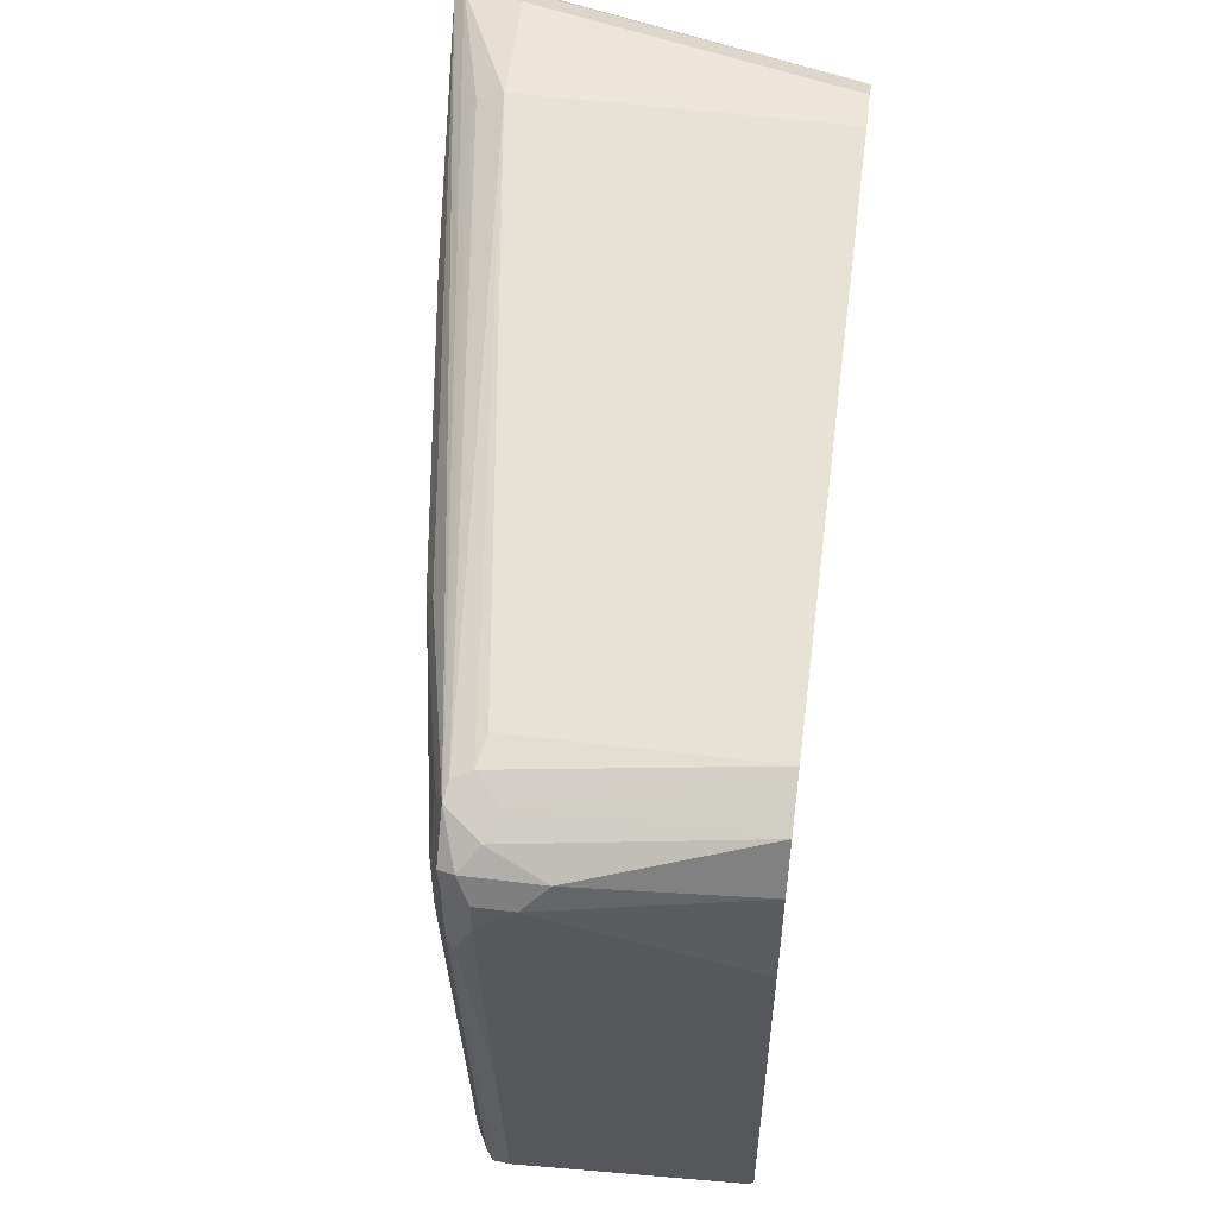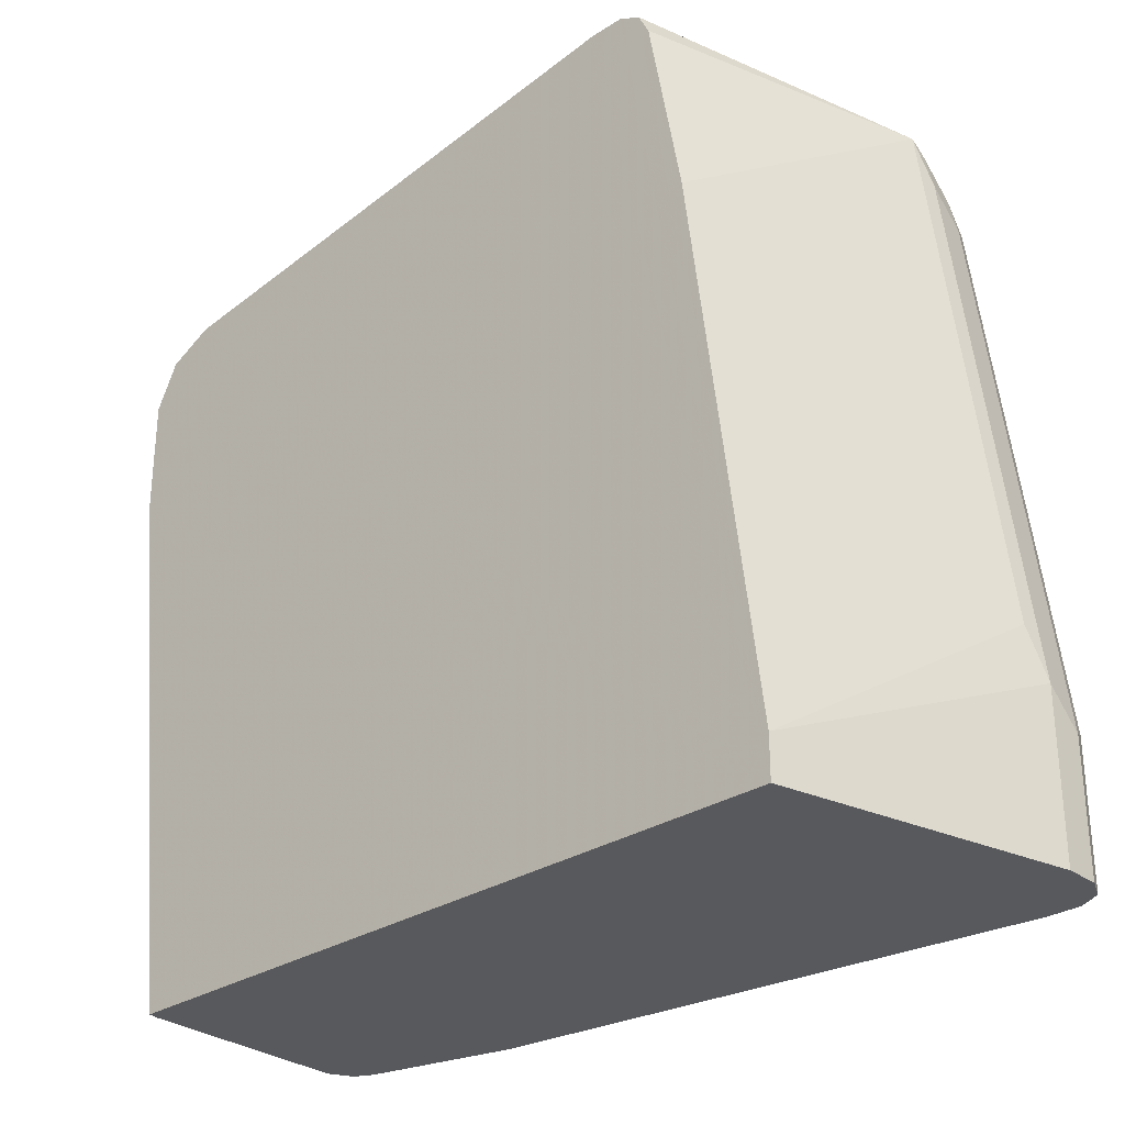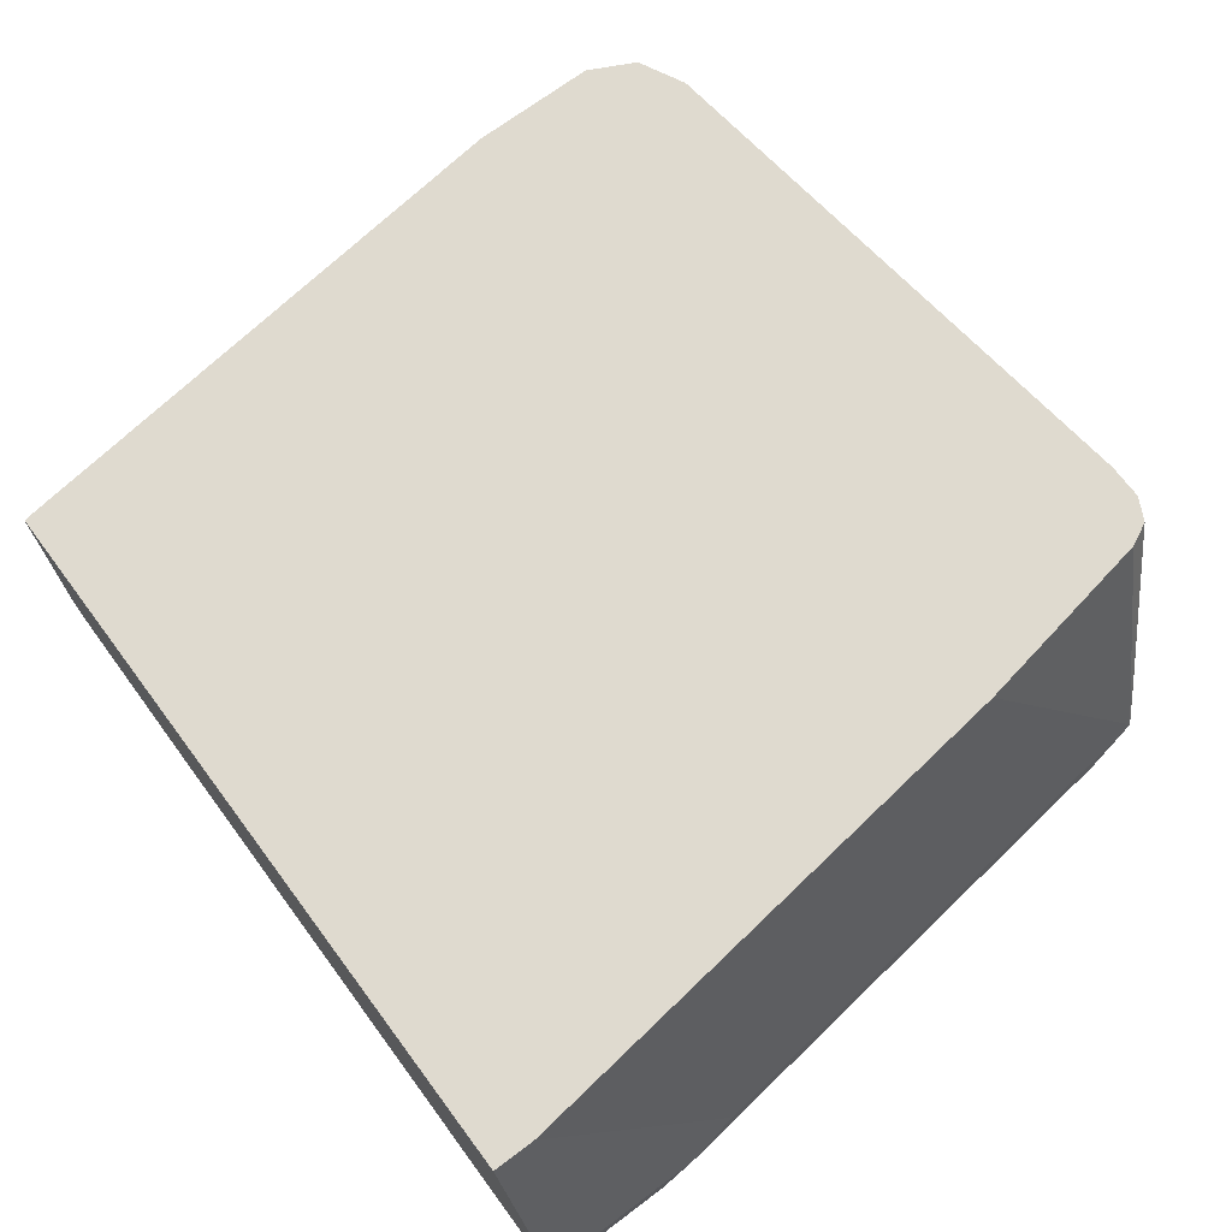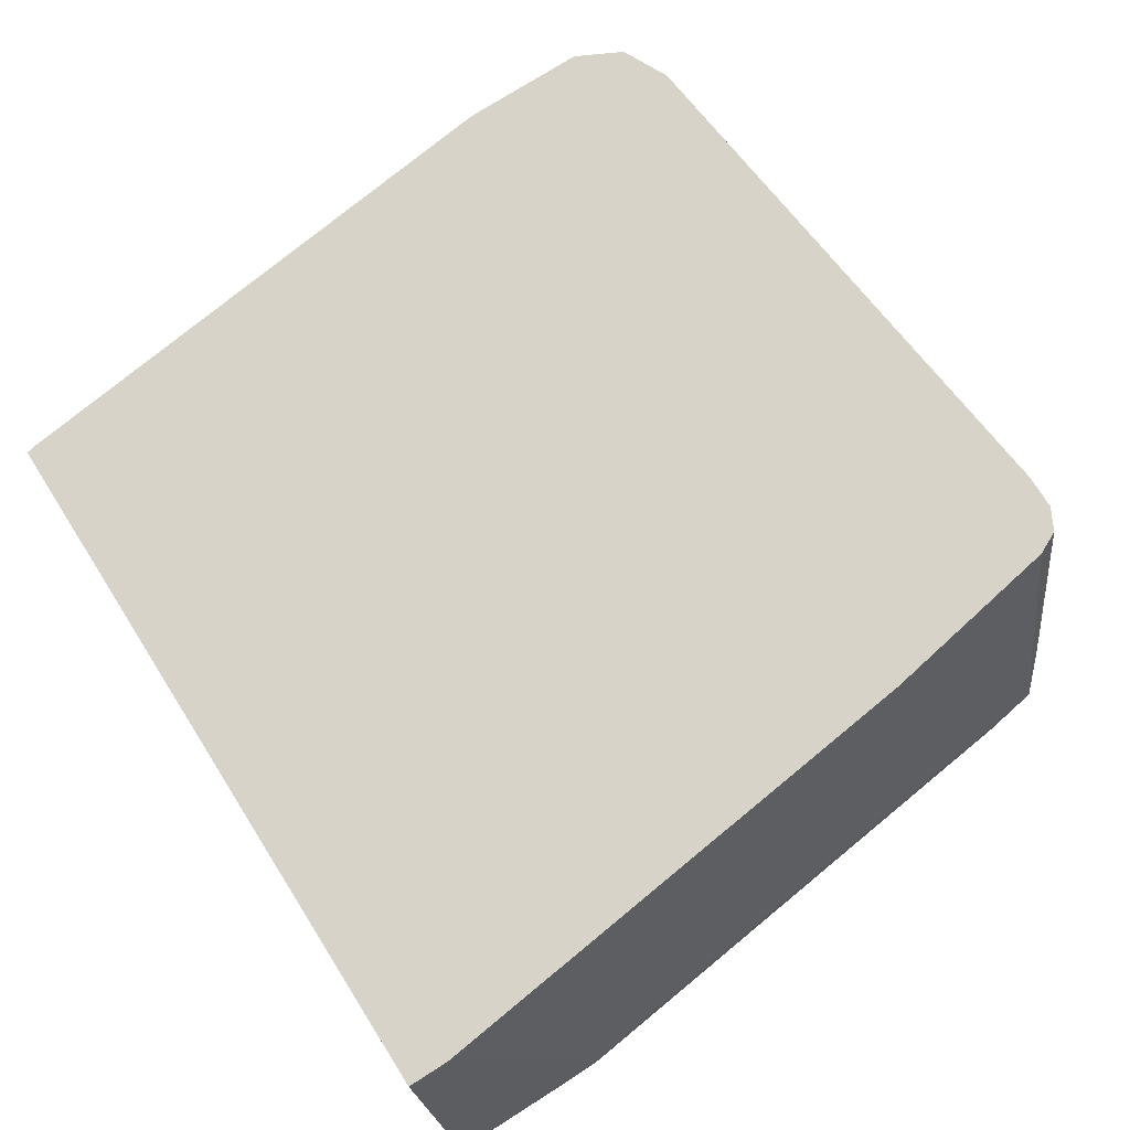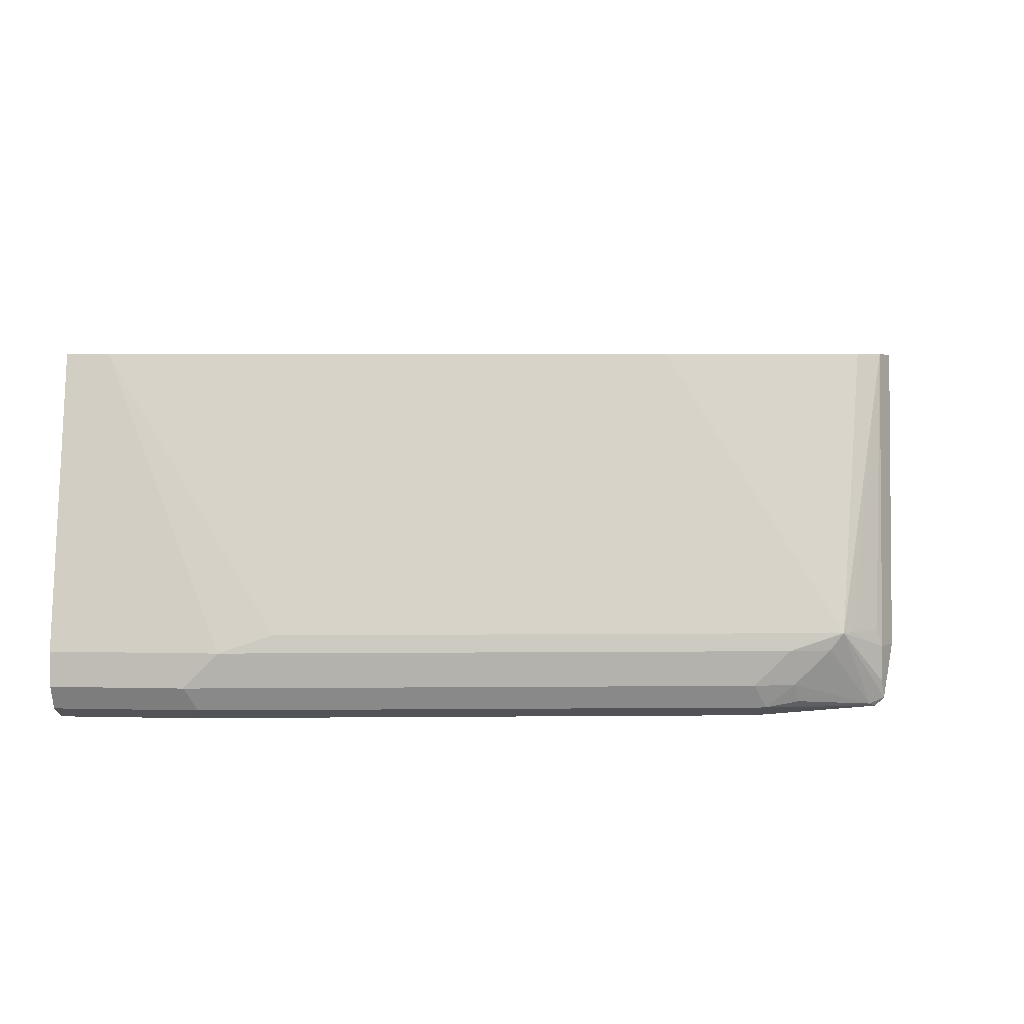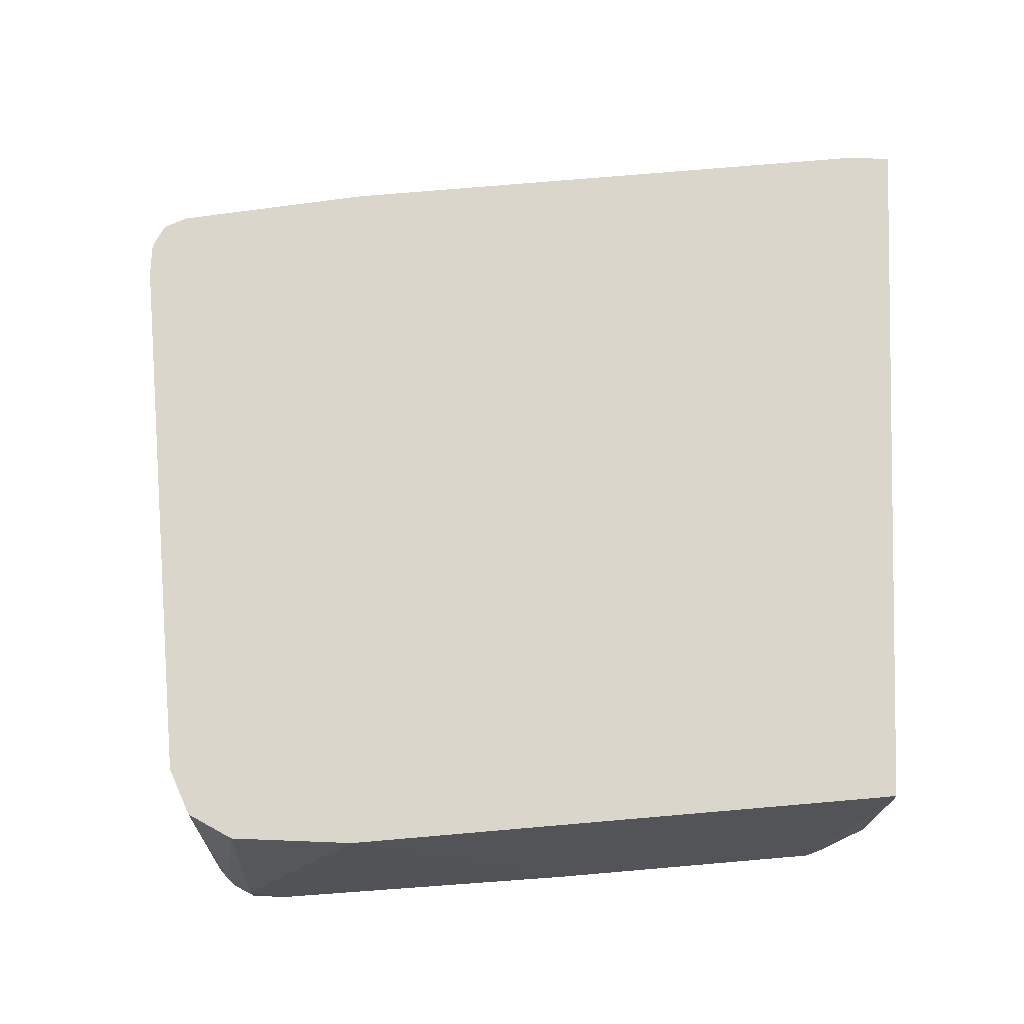
<metadata>
{"format":"obj","ext":"obj","renderer":"f3d","projection":"perspective","resolution":1024,"background":"white","views":[{"elev":55.9,"azim":97.3,"up":"+Z"},{"elev":-29.8,"azim":-136.8,"up":"+Z"},{"elev":70.8,"azim":-126.8,"up":"+Y"},{"elev":76.3,"azim":-122.3,"up":"+Y"},{"elev":3.6,"azim":-84.8,"up":"+Y"},{"elev":73.5,"azim":92.2,"up":"+Y"}]}
</metadata>
<code>
v 0 -0.1227 0.3011
v 0 -0.1052 0.3011
v 0.005845 -0.1344 0.3011
v 0 -0.1227 0.3682
v 0 -0.1052 0.3857
v 0.03507 0.0421 0.3011
v 0.01754 -0.1403 0.3011
v 0.005845 -0.1344 0.3741
v 0.01754 -0.1227 0.5084
v 0.004417 -0.09642 0.412
v 0.03507 0.0421 0.3226
v 0.03507 -0.1052 0.6662
v 0.4023 0.0421 0.3011
v 0.01754 -0.1403 0.3682
v 0.03507 -0.1403 0.3011
v 0.03507 -0.1403 0.5084
v 0.04092 -0.1344 0.6545
v 0.03507 -0.1227 0.6486
v 0.03949 -0.09642 0.6925
v 0.05261 0.0421 0.4629
v 0.03949 -0.1052 0.6859
v 0.4032 0.0421 0.3051
v 0.4032 0.03812 0.3011
v 0.05261 -0.1403 0.4734
v 0.3155 -0.1052 0.3011
v 0.3331 -0.1052 0.4208
v 0.05261 -0.1403 0.6486
v 0.04386 -0.1315 0.6706
v 0.03949 -0.1227 0.6684
v 0.0614 -0.1359 0.71
v 0.05845 -0.1344 0.7071
v 0.0614 -0.1315 0.7144
v 0.05845 -0.1227 0.713
v 0.05845 -0.1052 0.713
v 0.04386 -0.09642 0.6969
v 0.09352 0.0421 0.713
v 0.08768 0.0421 0.7013
v 0.07014 0.0421 0.6031
v 0.4383 0.0421 0.5856
v 0.4208 -0.07012 0.3331
v 0.4091 -0.07012 0.3097
v 0.4047 -0.07012 0.3011
v 0.3891 -0.08688 0.3011
v 0.4032 -0.08765 0.3331
v 0.4383 -0.08765 0.6136
v 0.3331 -0.1052 0.6662
v 0.1929 -0.1227 0.6837
v 0.3419 -0.1008 0.675
v 0.4295 -0.08326 0.675
v 0.1315 -0.1183 0.71
v 0.1227 -0.1169 0.713
v 0.1227 -0.1052 0.7188
v 0.07014 -0.1052 0.7188
v 0.05698 -0.09642 0.71
v 0.1052 0.0421 0.7188
v 0.4383 0.0421 0.6486
v 0.4558 -0.05259 0.6486
v 0.4383 -0.07012 0.4734
v 0.4163 -0.07889 0.3244
v 0.4514 -0.07889 0.6048
v 0.3988 -0.08206 0.3011
v 0.4054 -0.08326 0.3156
v 0.4149 -0.08181 0.3331
v 0.45 -0.08181 0.6136
v 0.4383 -0.08765 0.6486
v 0.4208 -0.08765 0.6662
v 0.447 -0.08326 0.6574
v 0.45 -0.07596 0.6603
v 0.4412 -0.06719 0.6691
v 0.4295 -0.06136 0.675
v 0.4178 -0.07305 0.6808
v 0.4208 -0.08181 0.6779
v 0.1227 0.0421 0.7188
v 0.4032 -0.07012 0.6837
v 0.45 -0.04092 0.6603
v 0.4266 0.0421 0.672
v 0.4558 -0.07012 0.6486
v 0.4558 -0.07012 0.6311
v 0.45 -0.08181 0.6486
v 0.4032 0.0421 0.6837
f 39 57 58
f 40 59 41
f 40 58 60
f 40 60 59
f 41 59 42
f 42 59 61
f 43 61 62
f 43 62 44
f 44 63 64
f 45 64 79
f 45 79 65
f 46 65 66
f 46 66 48
f 39 56 57
f 46 48 47
f 44 62 63
f 44 64 45
f 32 51 52
f 34 36 54
f 48 66 49
f 27 46 47
f 27 47 30
f 28 31 29
f 30 32 31
f 30 47 48
f 30 48 49
f 35 54 36
f 30 49 32
f 32 50 51
f 32 52 53
f 32 53 33
f 33 53 34
f 34 54 35
f 34 53 55
f 34 55 36
f 32 49 50
f 49 66 65
f 57 78 58
f 49 67 68
f 59 63 62
f 59 62 61
f 60 78 64
f 60 64 63
f 64 78 77
f 64 77 79
f 65 79 67
f 59 60 63
f 67 79 68
f 68 75 69
f 69 75 76
f 69 76 70
f 70 76 80
f 70 80 71
f 71 80 74
f 26 65 46
f 68 79 77
f 49 65 67
f 58 78 60
f 57 68 77
f 49 68 69
f 49 69 70
f 49 70 71
f 49 71 72
f 49 72 51
f 49 51 50
f 51 72 52
f 57 77 78
f 52 73 55
f 52 72 71
f 52 71 74
f 52 74 80
f 52 80 73
f 56 75 57
f 56 76 75
f 57 75 68
f 52 55 53
f 26 45 65
f 39 58 40
f 25 44 26
f 5 10 11
f 5 12 10
f 6 11 20
f 6 20 38
f 6 38 37
f 6 37 36
f 6 36 55
f 4 12 5
f 6 55 73
f 6 80 76
f 6 76 56
f 6 56 39
f 6 39 22
f 6 22 13
f 7 15 24
f 7 24 27
f 6 73 80
f 7 27 16
f 4 9 12
f 3 14 8
f 1 2 6
f 1 6 13
f 1 13 23
f 1 23 42
f 1 42 61
f 1 61 43
f 1 43 25
f 4 8 9
f 1 25 15
f 1 7 3
f 1 3 8
f 1 8 4
f 1 5 2
f 2 5 11
f 2 11 6
f 3 7 14
f 1 15 7
f 7 16 14
f 1 4 5
f 8 16 17
f 19 31 32
f 19 32 33
f 19 33 34
f 19 34 35
f 19 35 36
f 19 36 37
f 19 37 38
f 19 21 31
f 19 38 20
f 23 40 41
f 23 41 42
f 23 39 40
f 24 26 46
f 24 46 27
f 25 43 44
f 8 14 16
f 21 29 31
f 17 31 28
f 22 39 23
f 17 27 30
f 8 17 9
f 17 30 31
f 9 17 18
f 9 18 12
f 10 12 19
f 10 20 11
f 12 18 29
f 12 29 21
f 10 19 20
f 13 22 23
f 15 25 26
f 15 26 24
f 17 29 18
f 16 27 17
f 17 28 29
f 12 21 19
f 26 44 45

</code>
